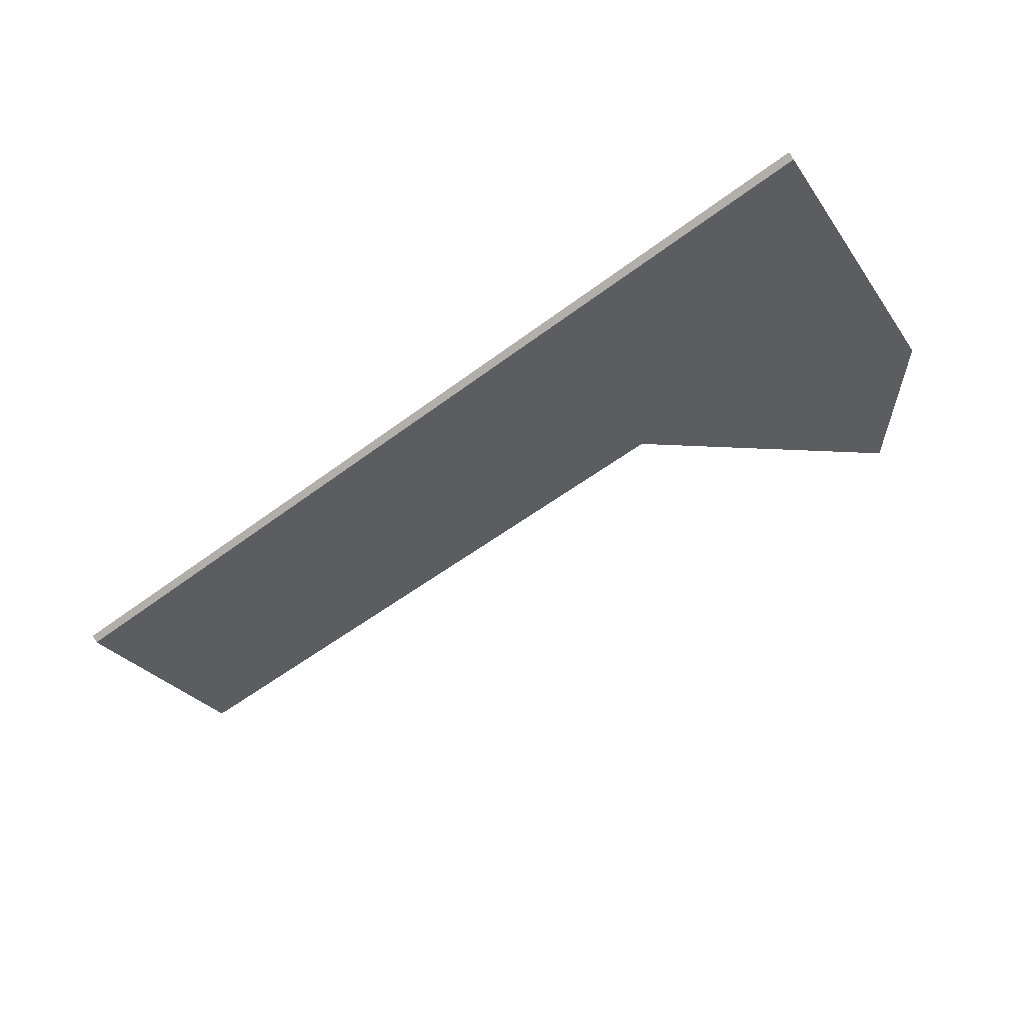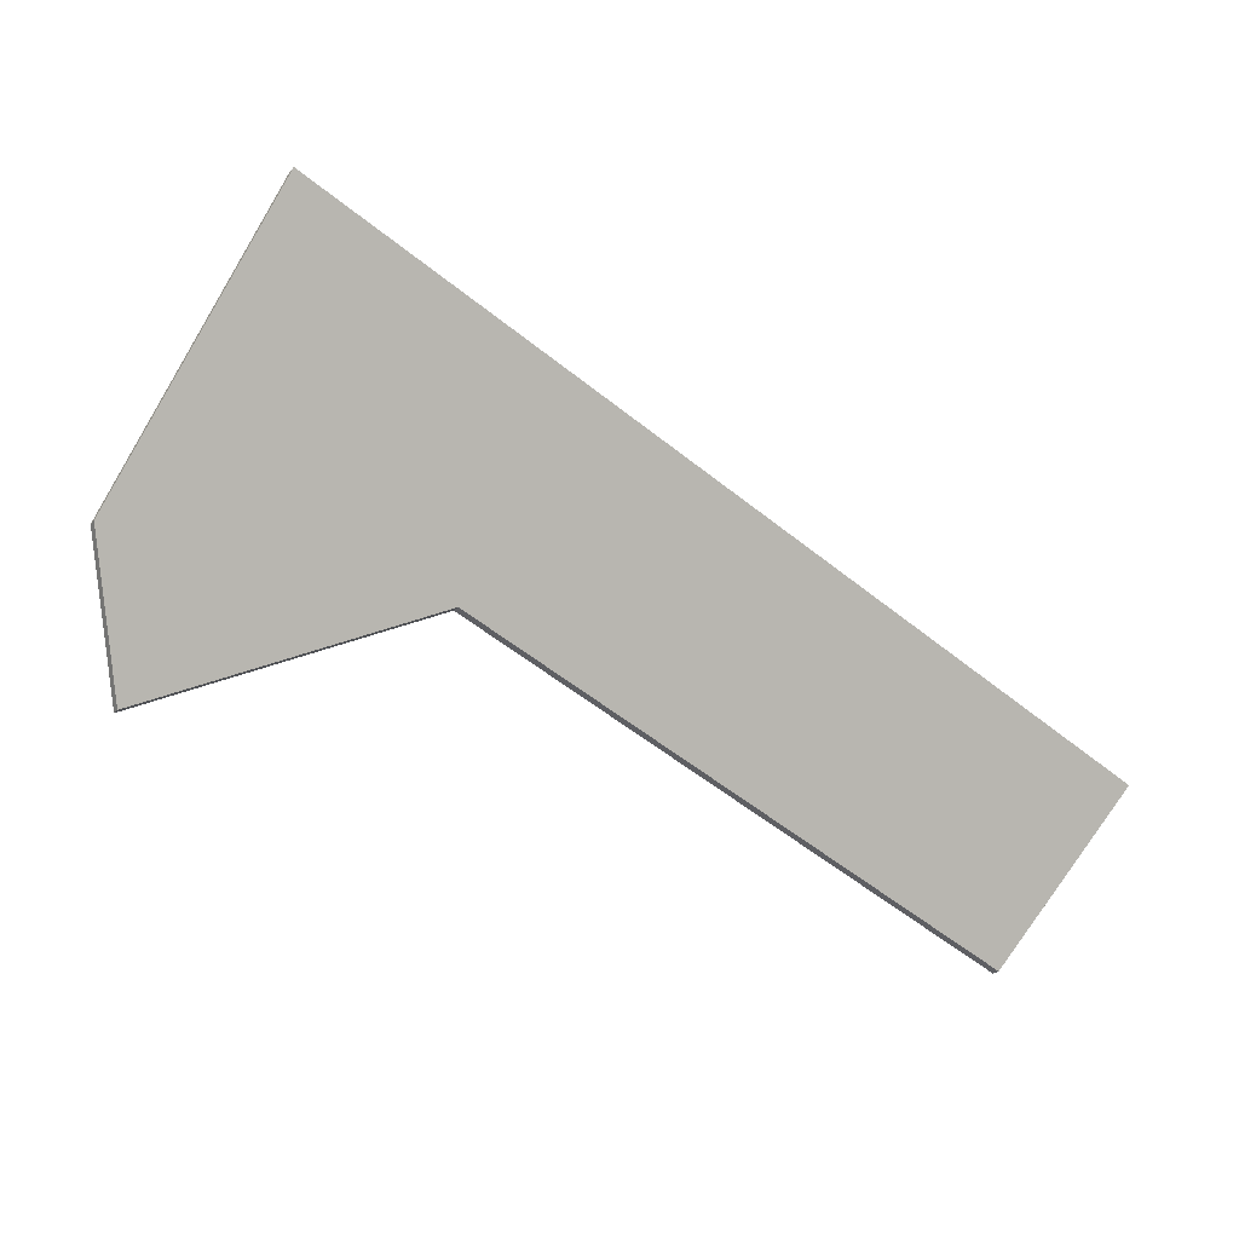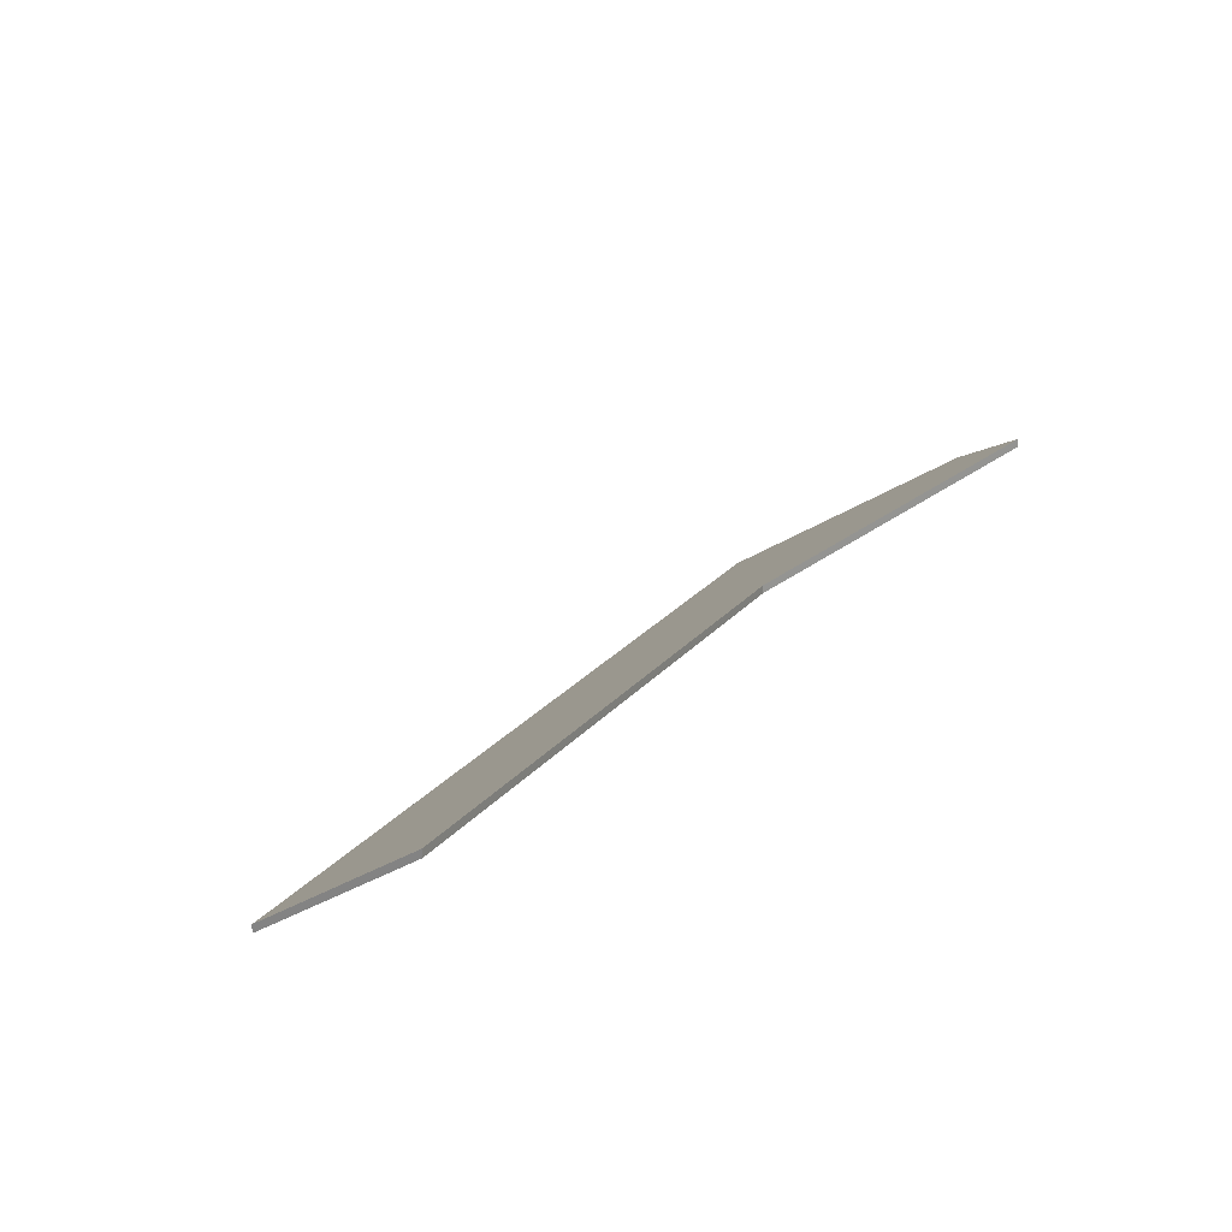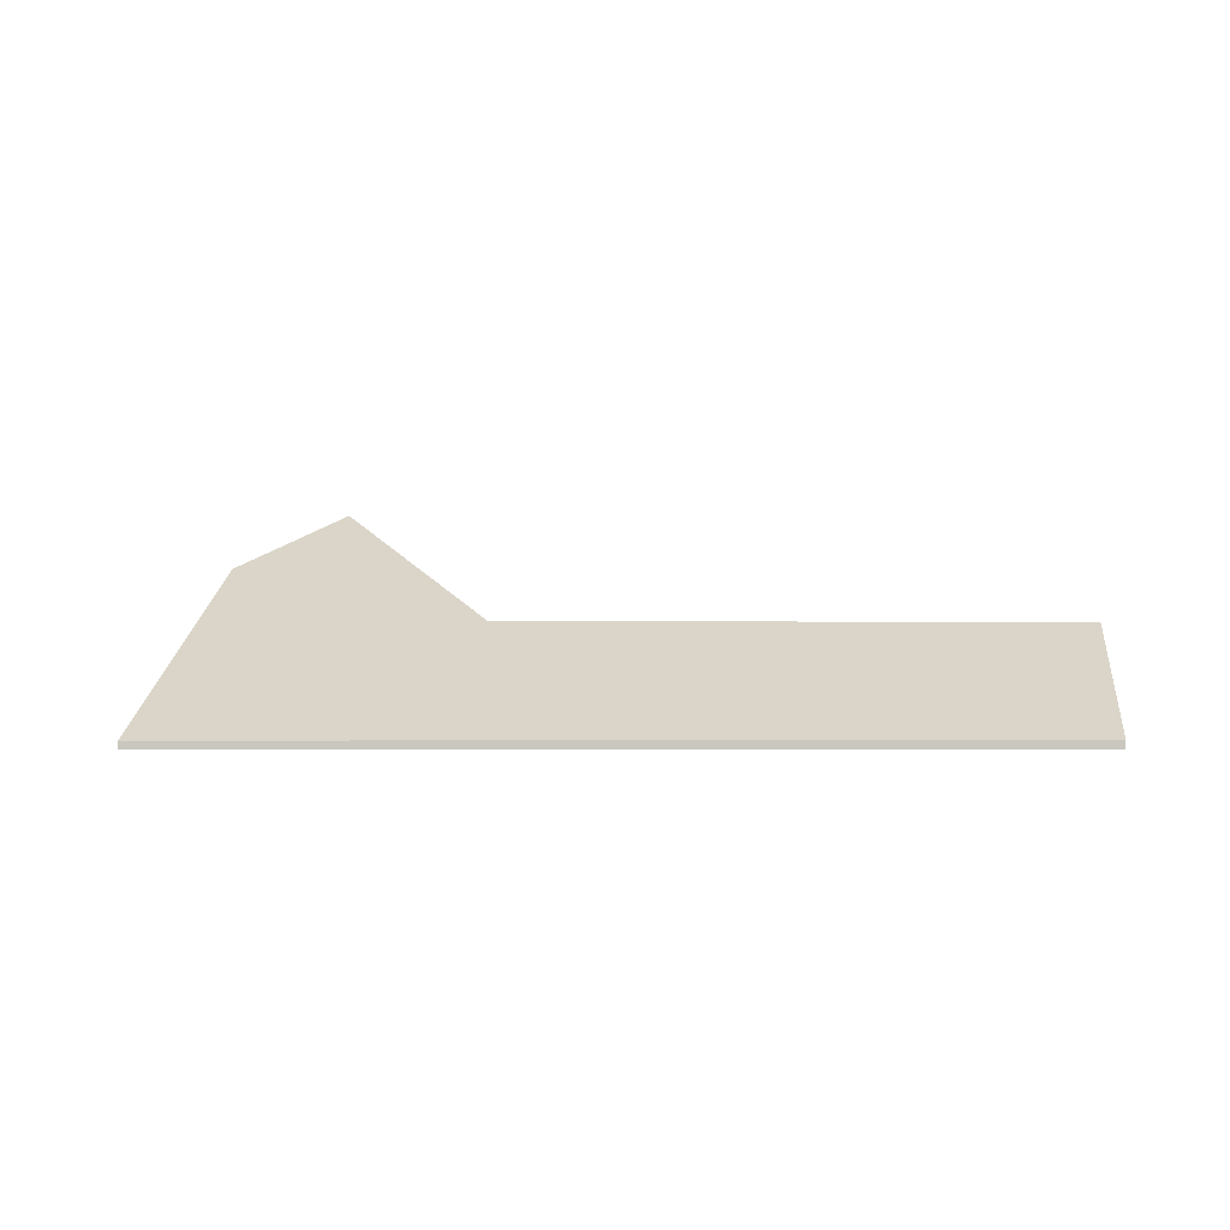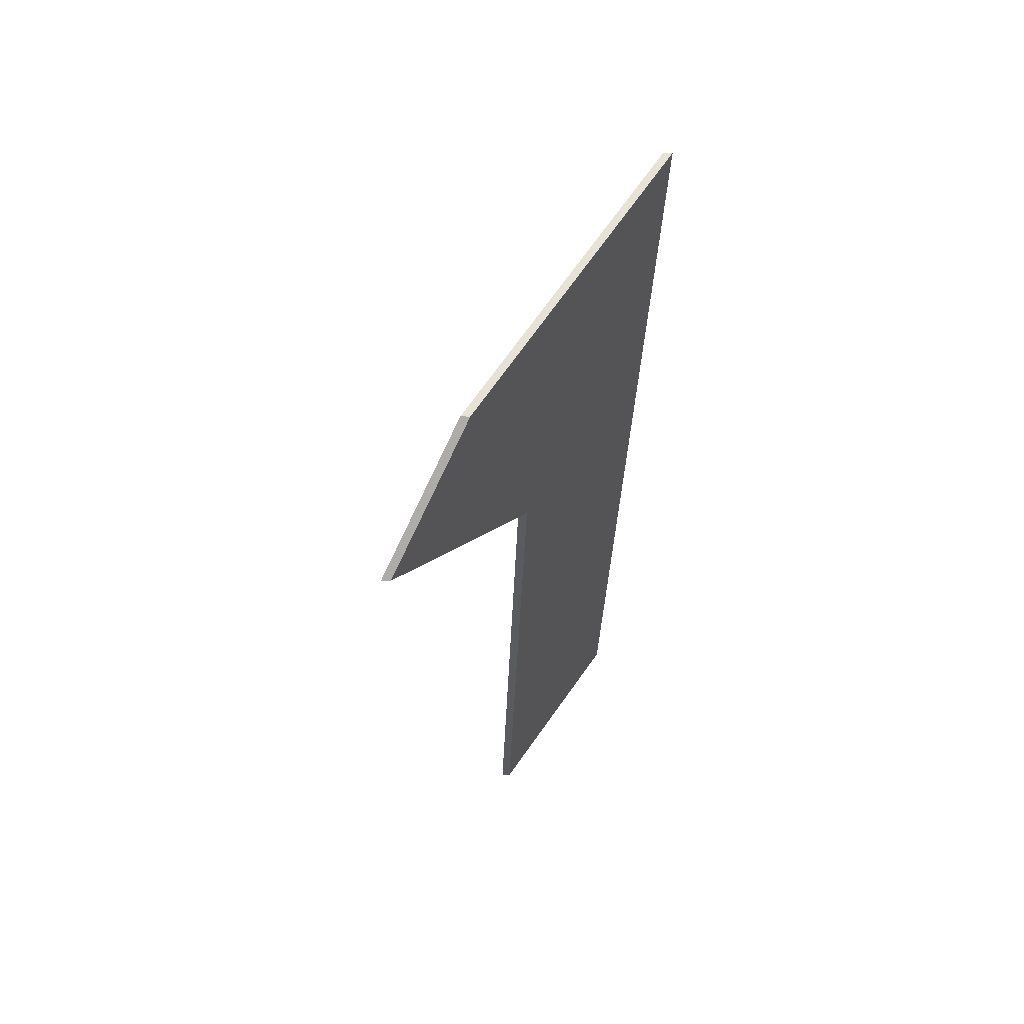
<metadata>
{"format":"obj","ext":"obj","renderer":"f3d","projection":"perspective","resolution":1024,"background":"white","views":[{"elev":79.3,"azim":150.1,"up":"+Z"},{"elev":-23.3,"azim":-30.5,"up":"+Z"},{"elev":22.8,"azim":142.6,"up":"+Y"},{"elev":-3.6,"azim":29.6,"up":"+Y"},{"elev":-9.1,"azim":-92.4,"up":"+Z"}]}
</metadata>
<code>
v 2.129 0.08041 2.456
v 2.064 0.1144 2.43
v 2.049 0.0969 2.465
v 2.295 0.04833 2.433
v 2.276 0.07903 2.392
v 2.071 0.04833 2.534
v 2.049 0.09465 2.465
v 2.064 0.1122 2.43
v 2.129 0.07816 2.456
v 2.071 0.04609 2.534
v 2.276 0.07679 2.392
v 2.295 0.04609 2.433
v 2.049 0.09465 2.465
v 2.071 0.04609 2.534
v 2.071 0.04833 2.534
v 2.049 0.0969 2.465
v 2.064 0.1122 2.43
v 2.049 0.09465 2.465
v 2.049 0.0969 2.465
v 2.064 0.1144 2.43
v 2.129 0.07816 2.456
v 2.064 0.1122 2.43
v 2.064 0.1144 2.43
v 2.129 0.08041 2.456
v 2.276 0.07679 2.392
v 2.129 0.07816 2.456
v 2.129 0.08041 2.456
v 2.276 0.07903 2.392
v 2.295 0.04609 2.433
v 2.276 0.07679 2.392
v 2.276 0.07903 2.392
v 2.295 0.04833 2.433
v 2.071 0.04609 2.534
v 2.295 0.04609 2.433
v 2.295 0.04833 2.433
v 2.071 0.04833 2.534
f 1 2 3
f 4 5 6
f 1 6 5
f 6 1 3
f 7 8 9
f 10 7 9
f 10 9 11
f 10 11 12
f 13 14 15
f 13 15 16
f 17 18 19
f 17 19 20
f 21 22 23
f 21 23 24
f 25 26 27
f 25 27 28
f 29 30 31
f 29 31 32
f 33 34 35
f 33 35 36

</code>
